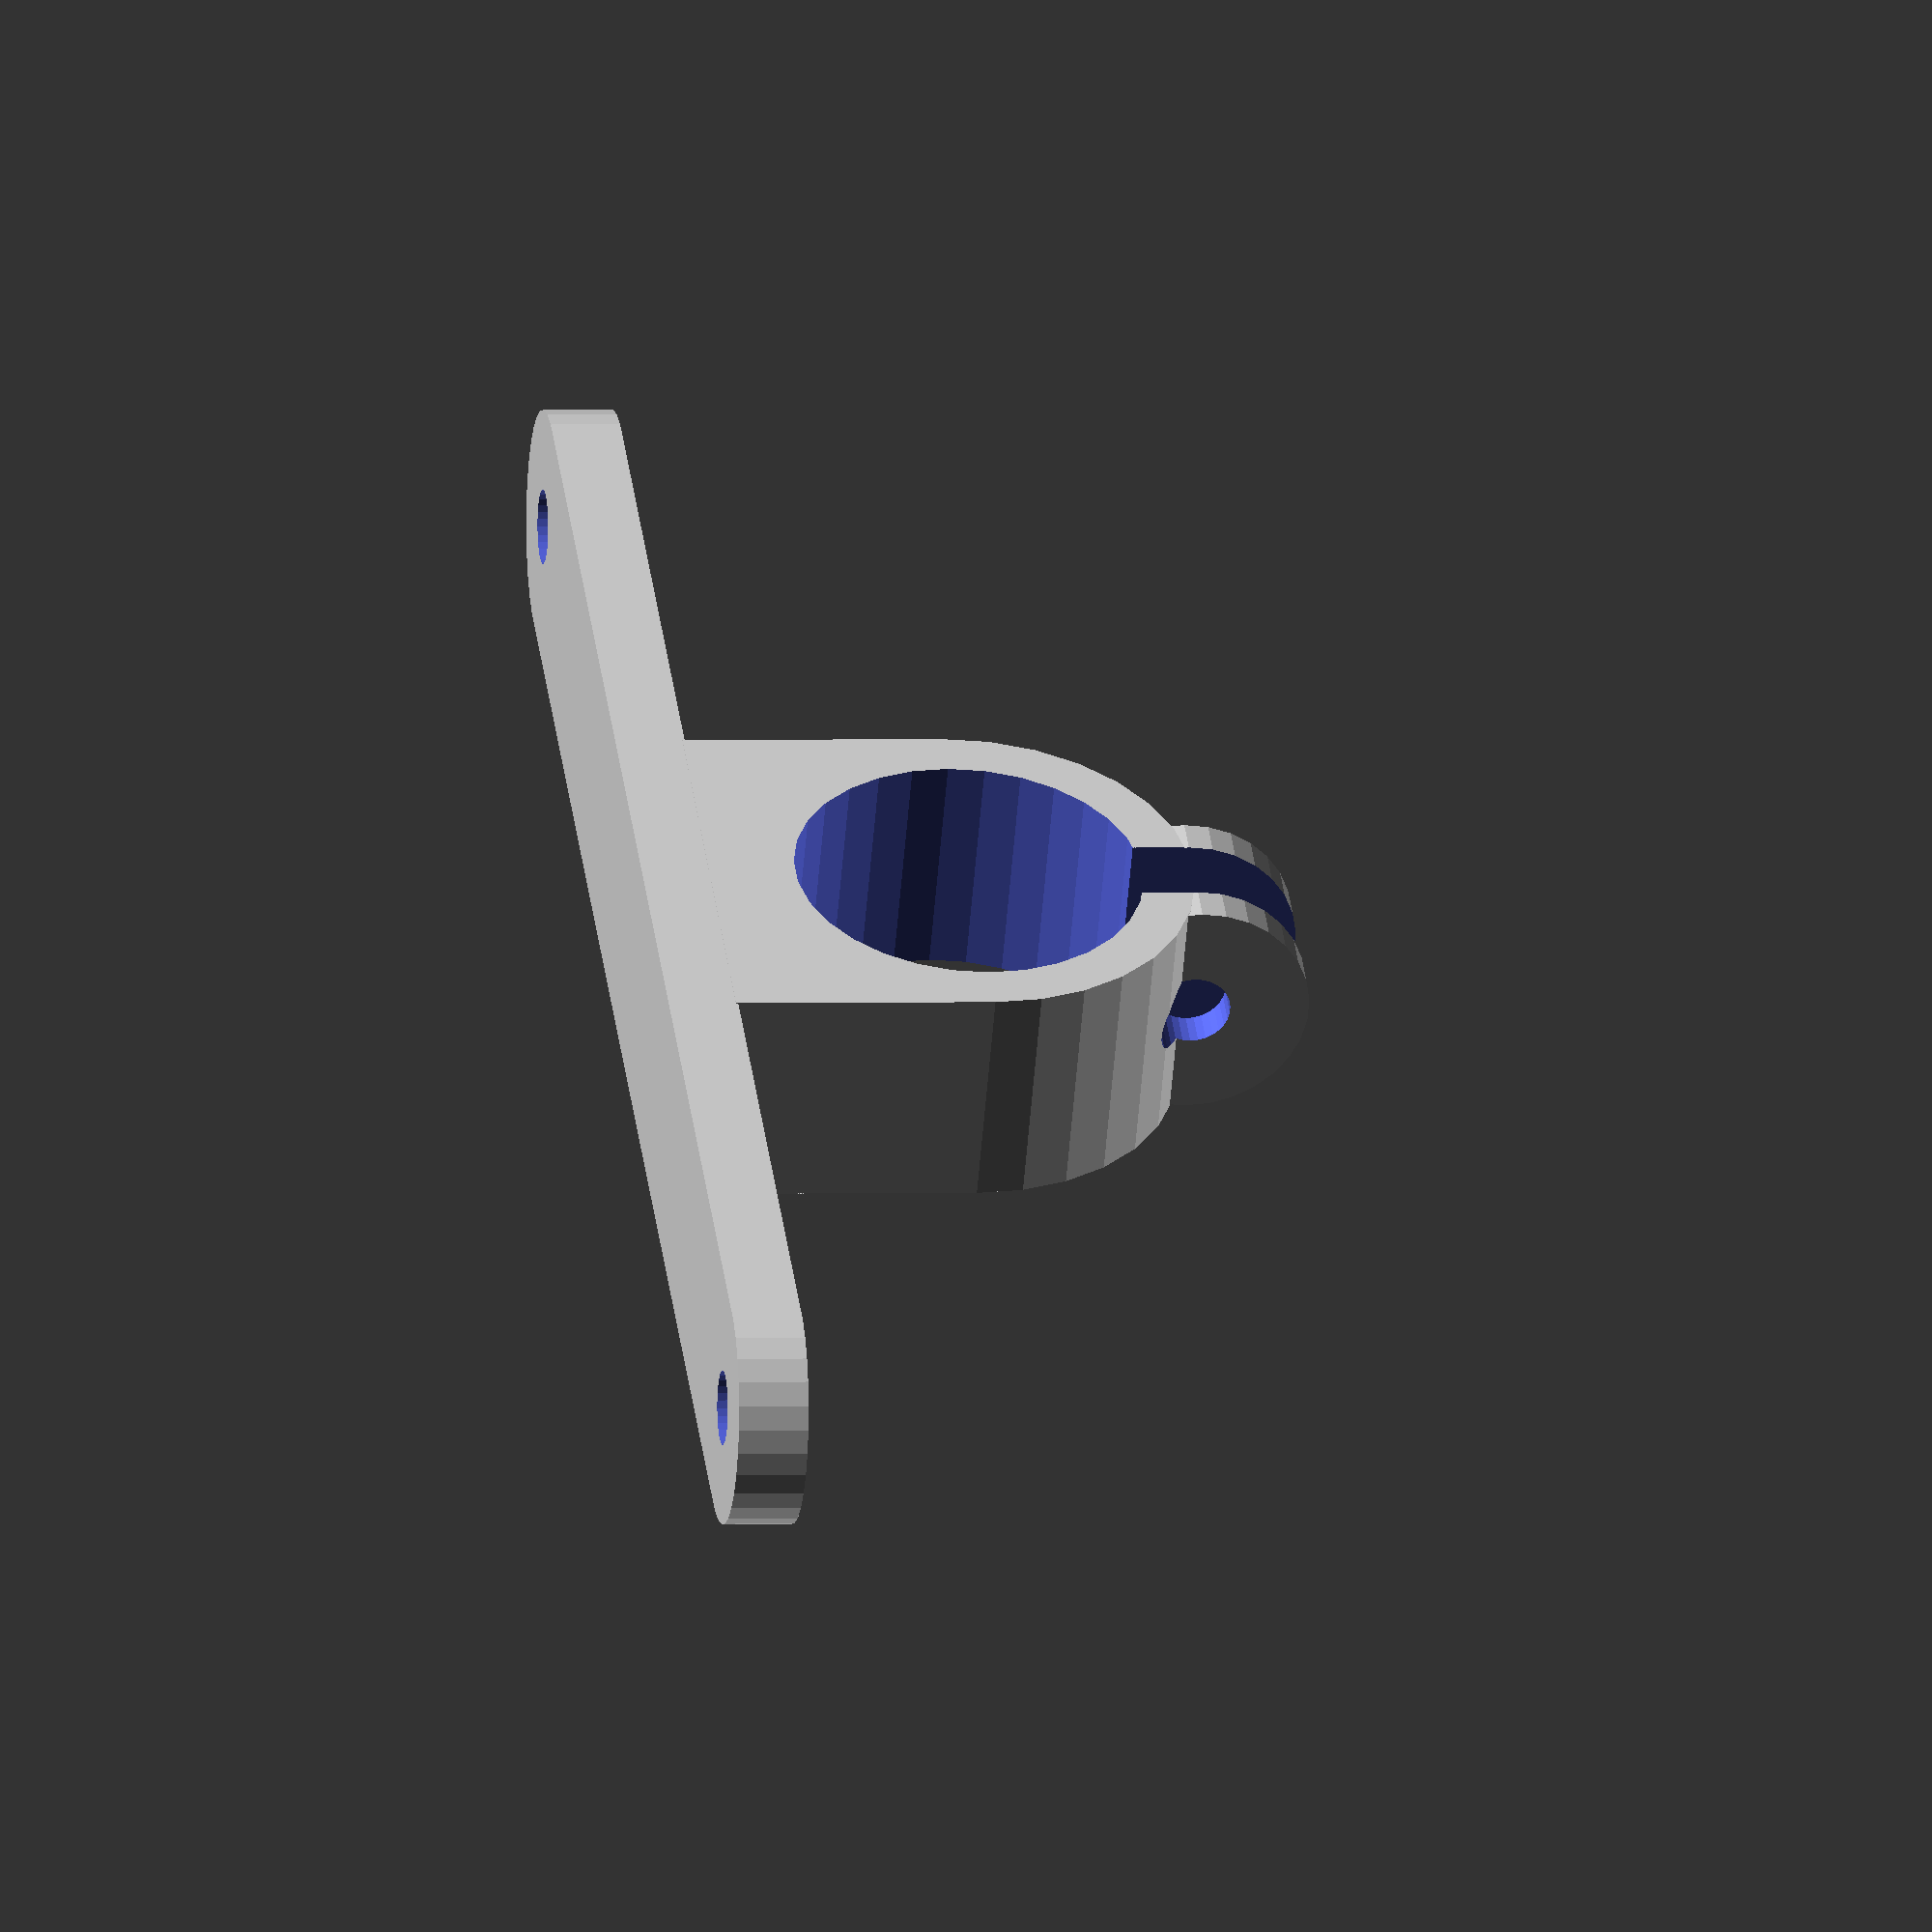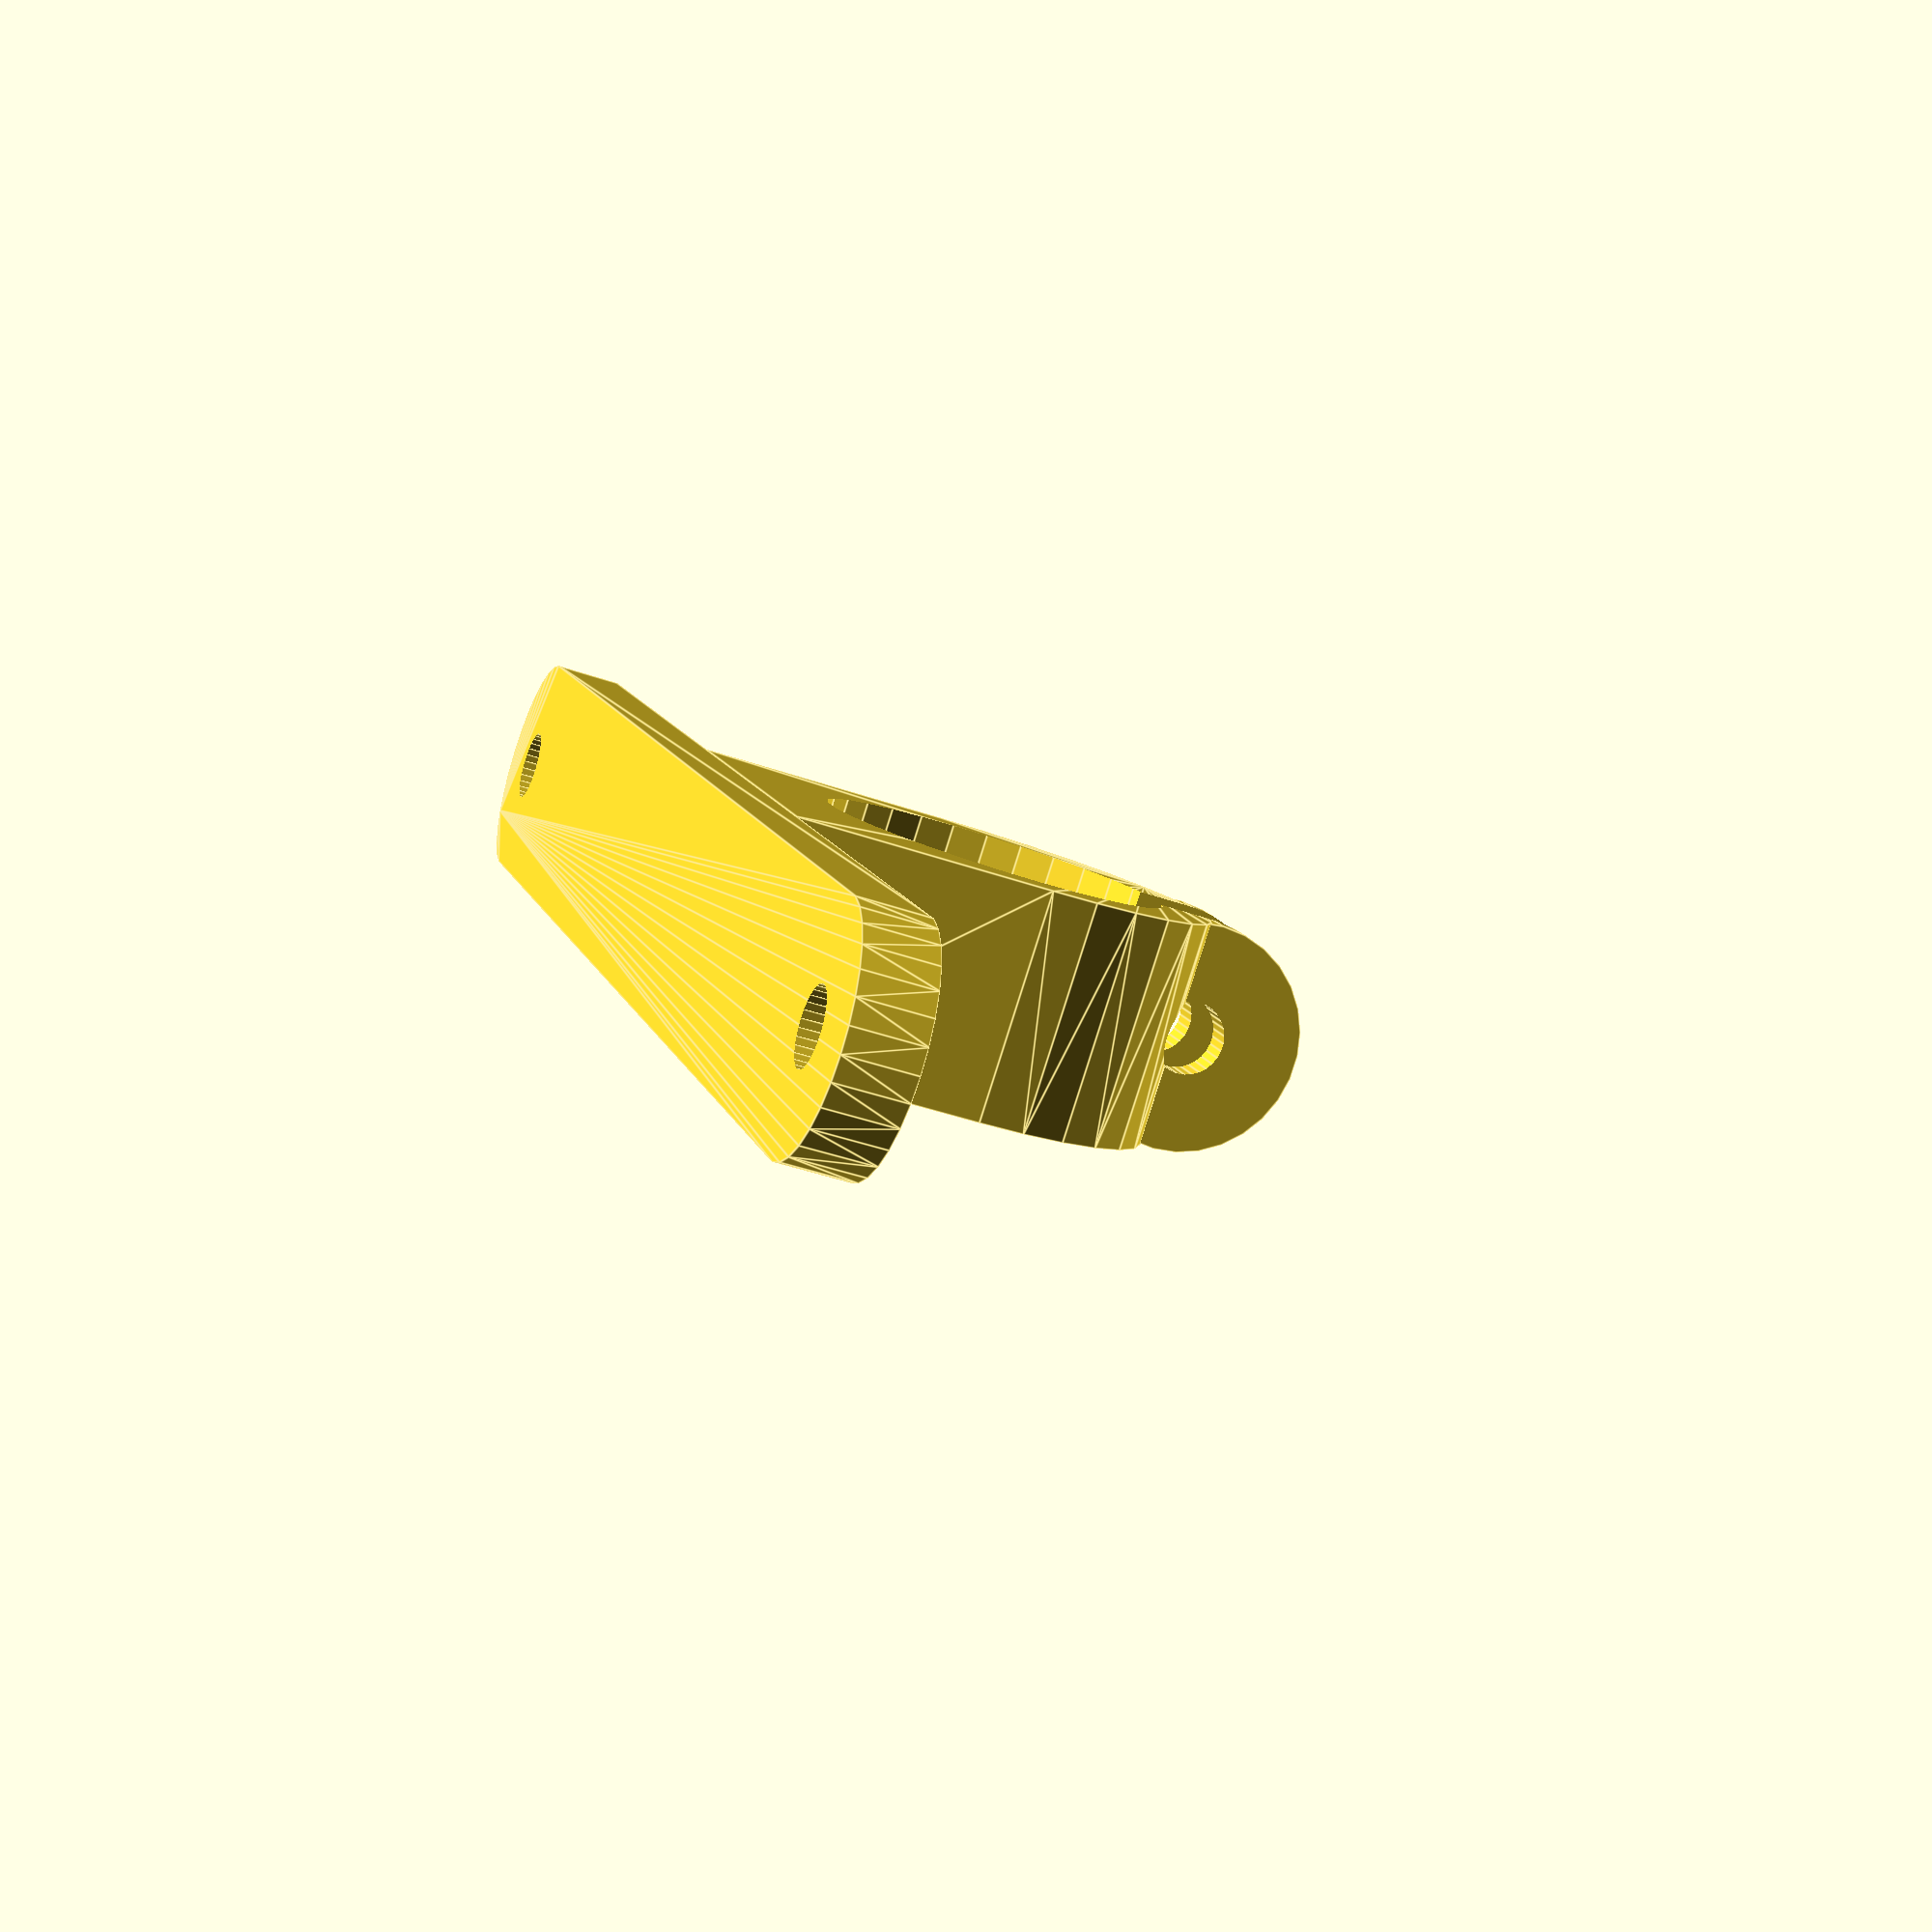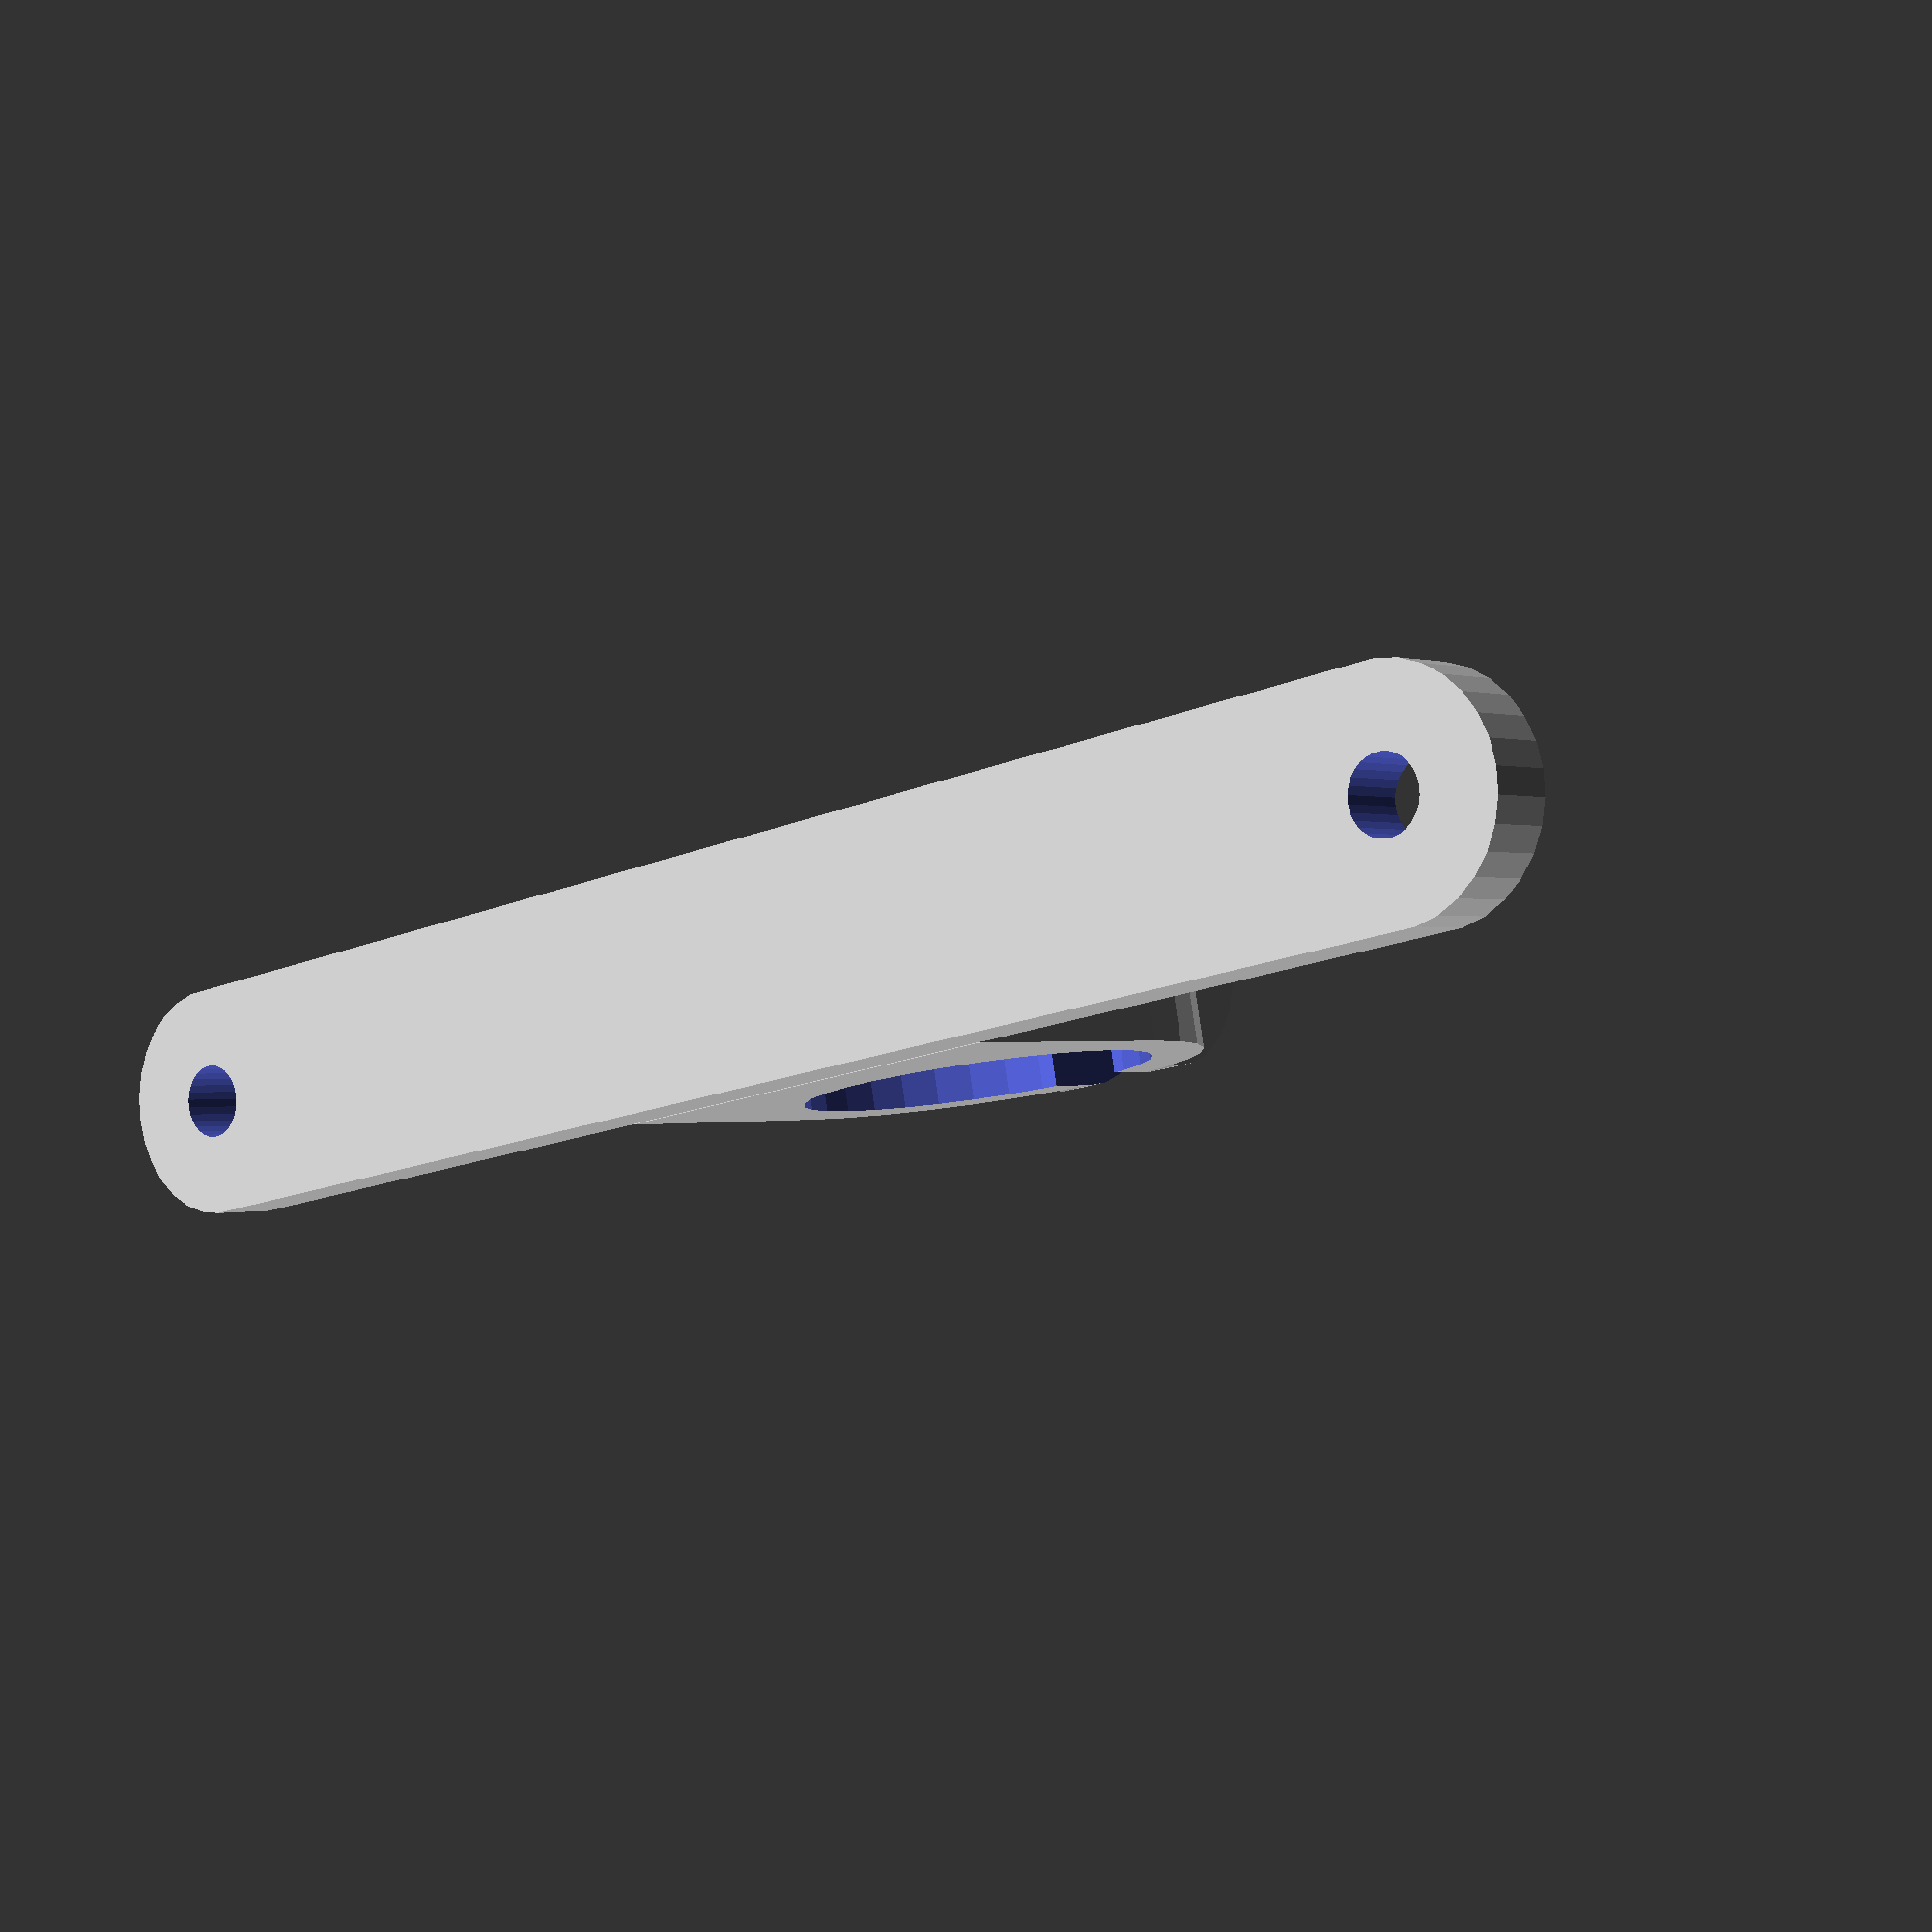
<openscad>
m3_head_clearance = 5.3;
m3_screw_clearance = 3.2;
$fn=30;

module m3_bolt(bolt_len) {
    head_len=5;
    translate([0,0,bolt_len/2]) cylinder(d=m3_screw_clearance,h=bolt_len+0.05,center=true);
    translate([0,0,-head_len/2]) cylinder(d=m3_head_clearance,h=head_len,center=true);
}

module bolts(hole_distance,bolt_len) {
    translate([hole_distance/2,0,0]) m3_bolt(bolt_len);
    translate([-hole_distance/2,0,0]) m3_bolt(bolt_len);
}

// clearance between bolthole center and belt
upper_clearance = 5.0;

// measured parameters
hole_distance = 65.0;
bolt_len = 15.0;

module simple_penholder(inner_d) {
    inner_clearance = 1.5;
    th = 2.2;
    translate([0,-(inner_d/2+th+inner_clearance),0])
    difference() {
        union() {
            hull() {
                cylinder(d=inner_d+(th*2),h=upper_clearance*2,center=true);
                translate([0,inner_d/2 + th + inner_clearance/2,0])
                cube([inner_d+(th*2), inner_clearance, upper_clearance*2],center=true);
            }
            translate([0,-inner_d/2 - th, 0])
            rotate(90,[0,1,0])
            cylinder(h=th*3,r=upper_clearance,center=true);
        }
        cylinder(d=inner_d,h=upper_clearance*2 + 1.0, center=true);
        rotate(90,[0,1,0])
        translate([0,-inner_d/2 -th,-15/2]) m3_bolt(15);
        translate([0,-inner_d,0])
        cube([th*1.5,inner_d*2,upper_clearance*2 + 1.0],center=true);
    }
}
    
    

module support(support_th) {
    difference() {
        hull() {
            translate([hole_distance/2,0,support_th/2])
                cylinder(r=upper_clearance,h=support_th,center=true);
            translate([-hole_distance/2,0,support_th/2])
                cylinder(r=upper_clearance,h=support_th,center=true);
        }
        translate([0,0,-0.05]) bolts(hole_distance, bolt_len);
    }
}

    
support(3);
rotate(-90,[1,0,0])
translate([0,-2.9,0]) simple_penholder(15);

</openscad>
<views>
elev=358.7 azim=325.9 roll=261.8 proj=o view=solid
elev=43.0 azim=128.4 roll=247.4 proj=p view=edges
elev=0.4 azim=190.6 roll=220.2 proj=p view=solid
</views>
